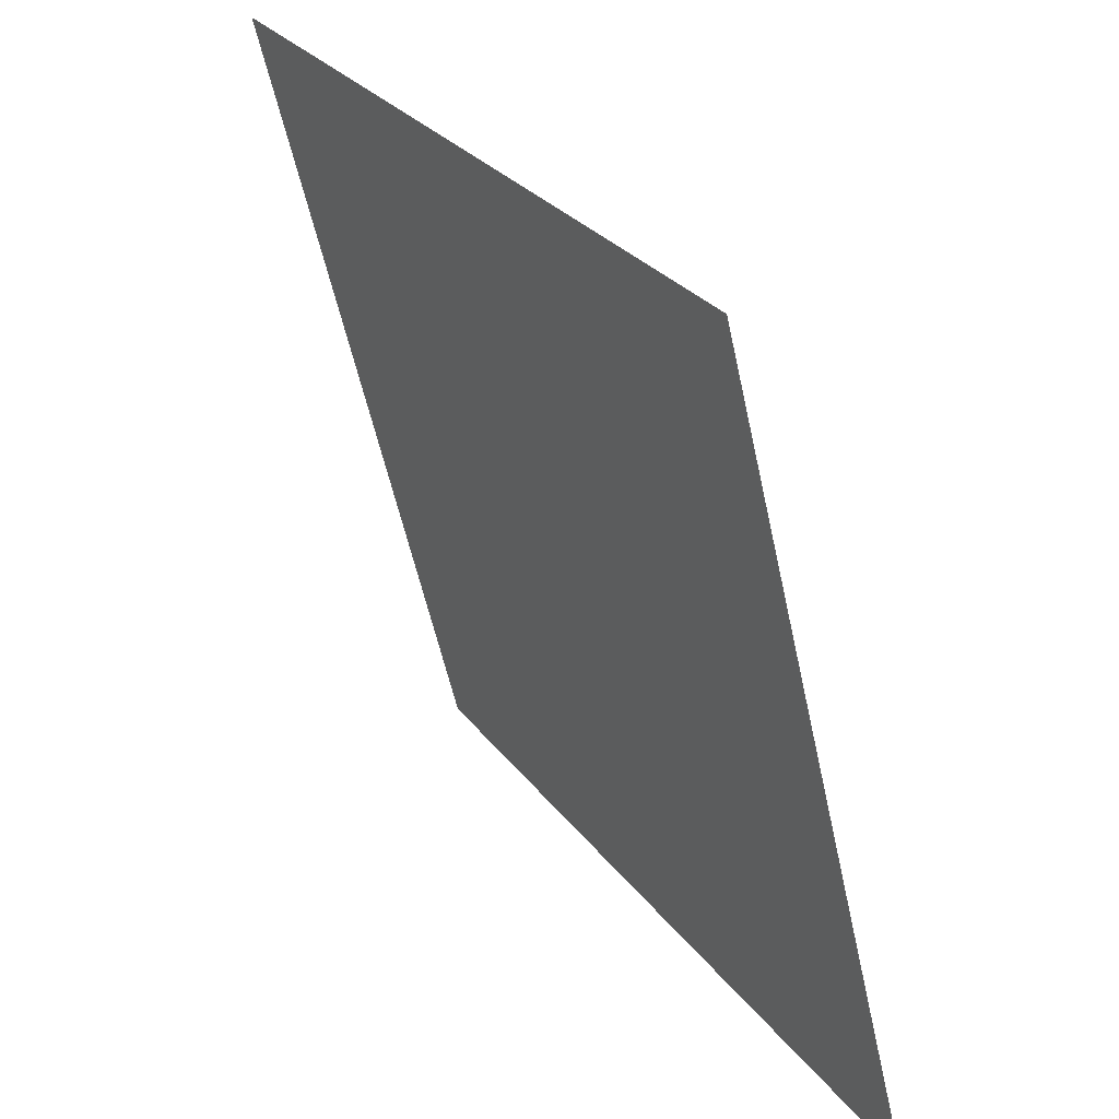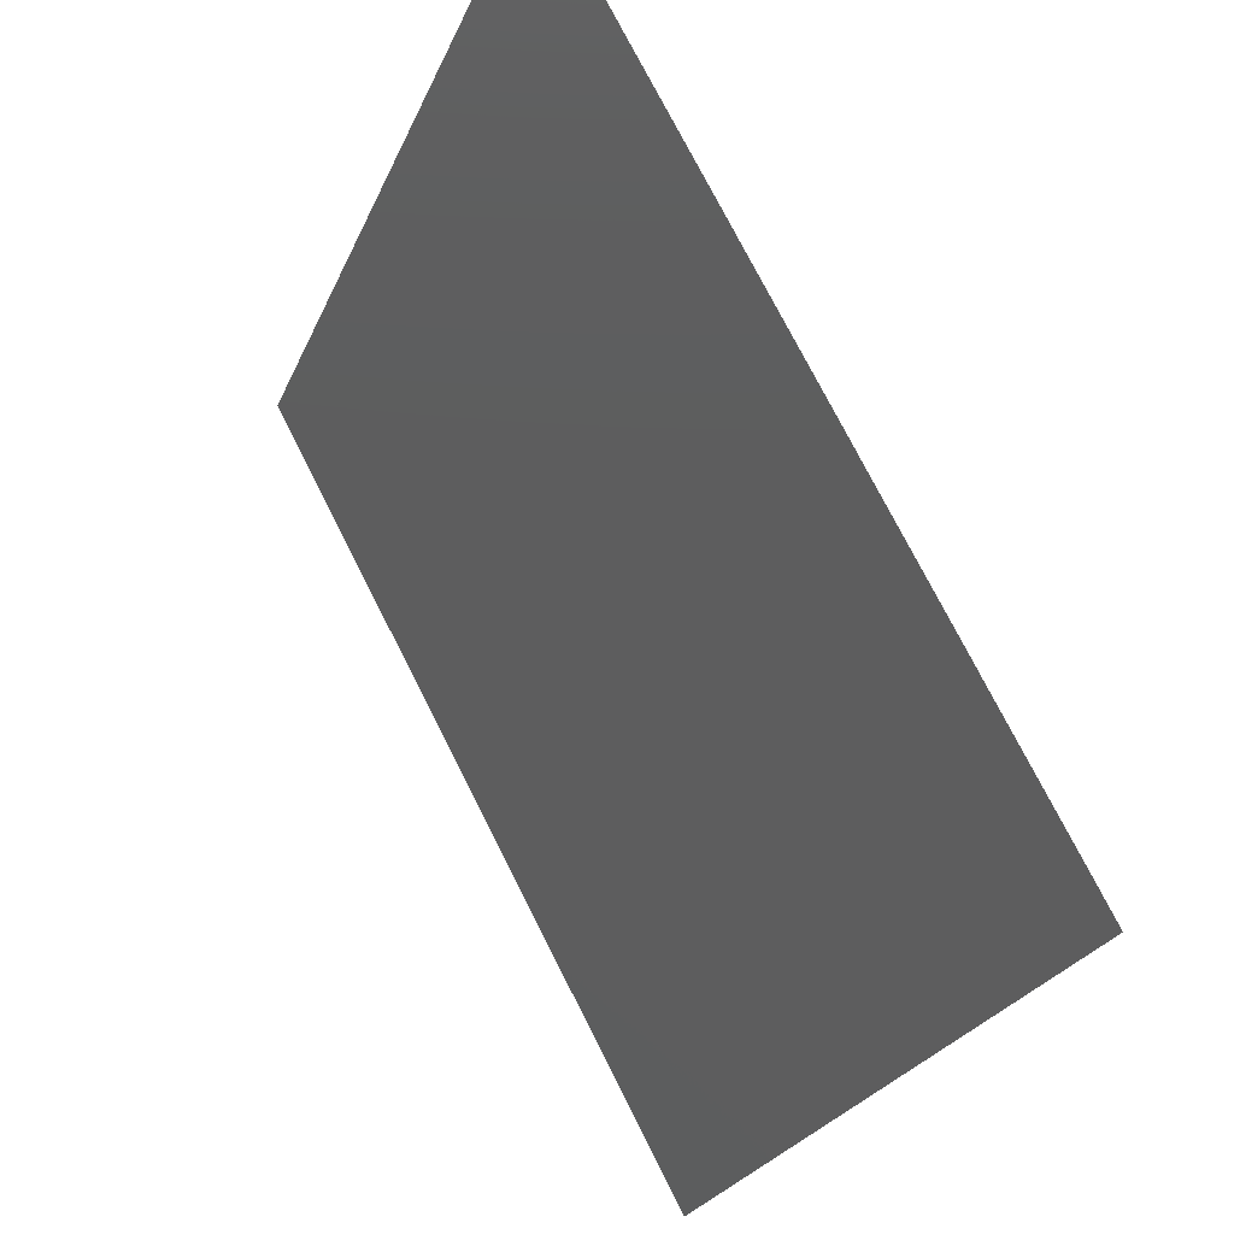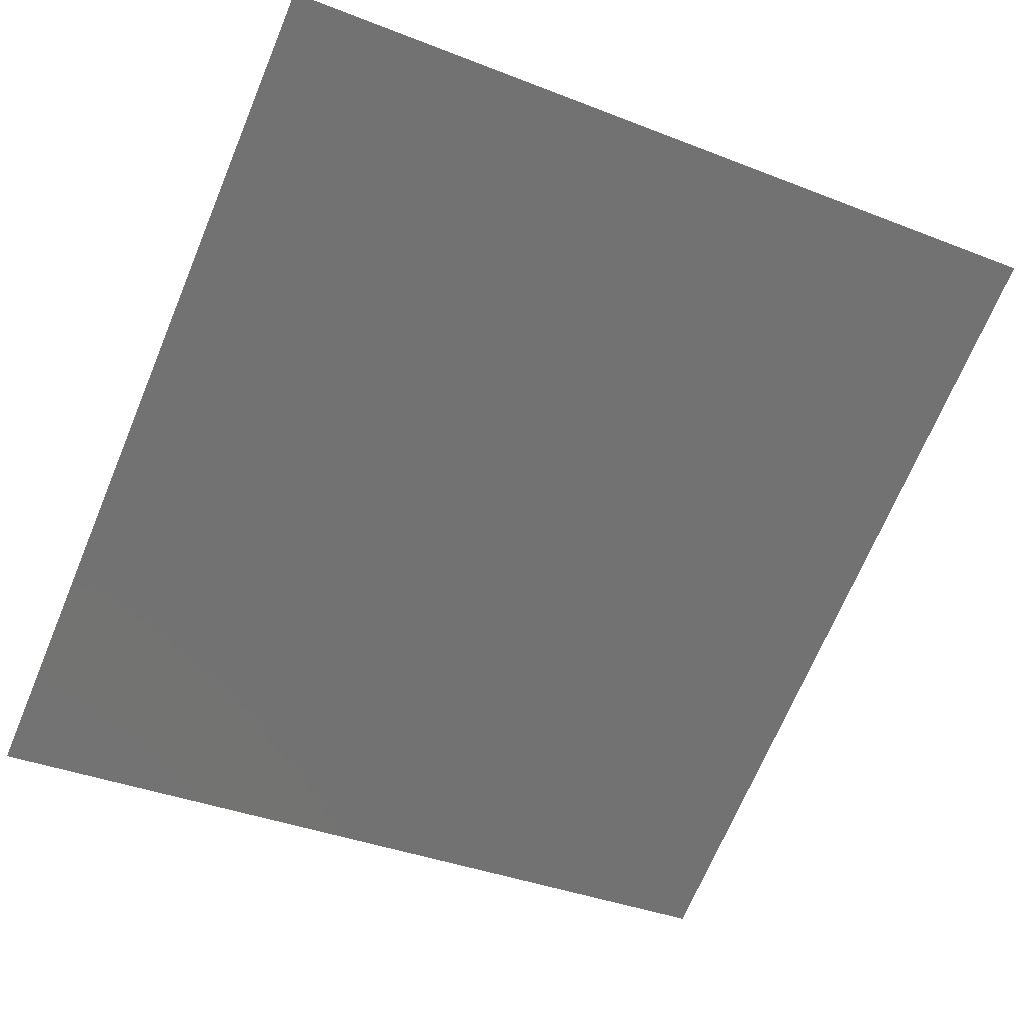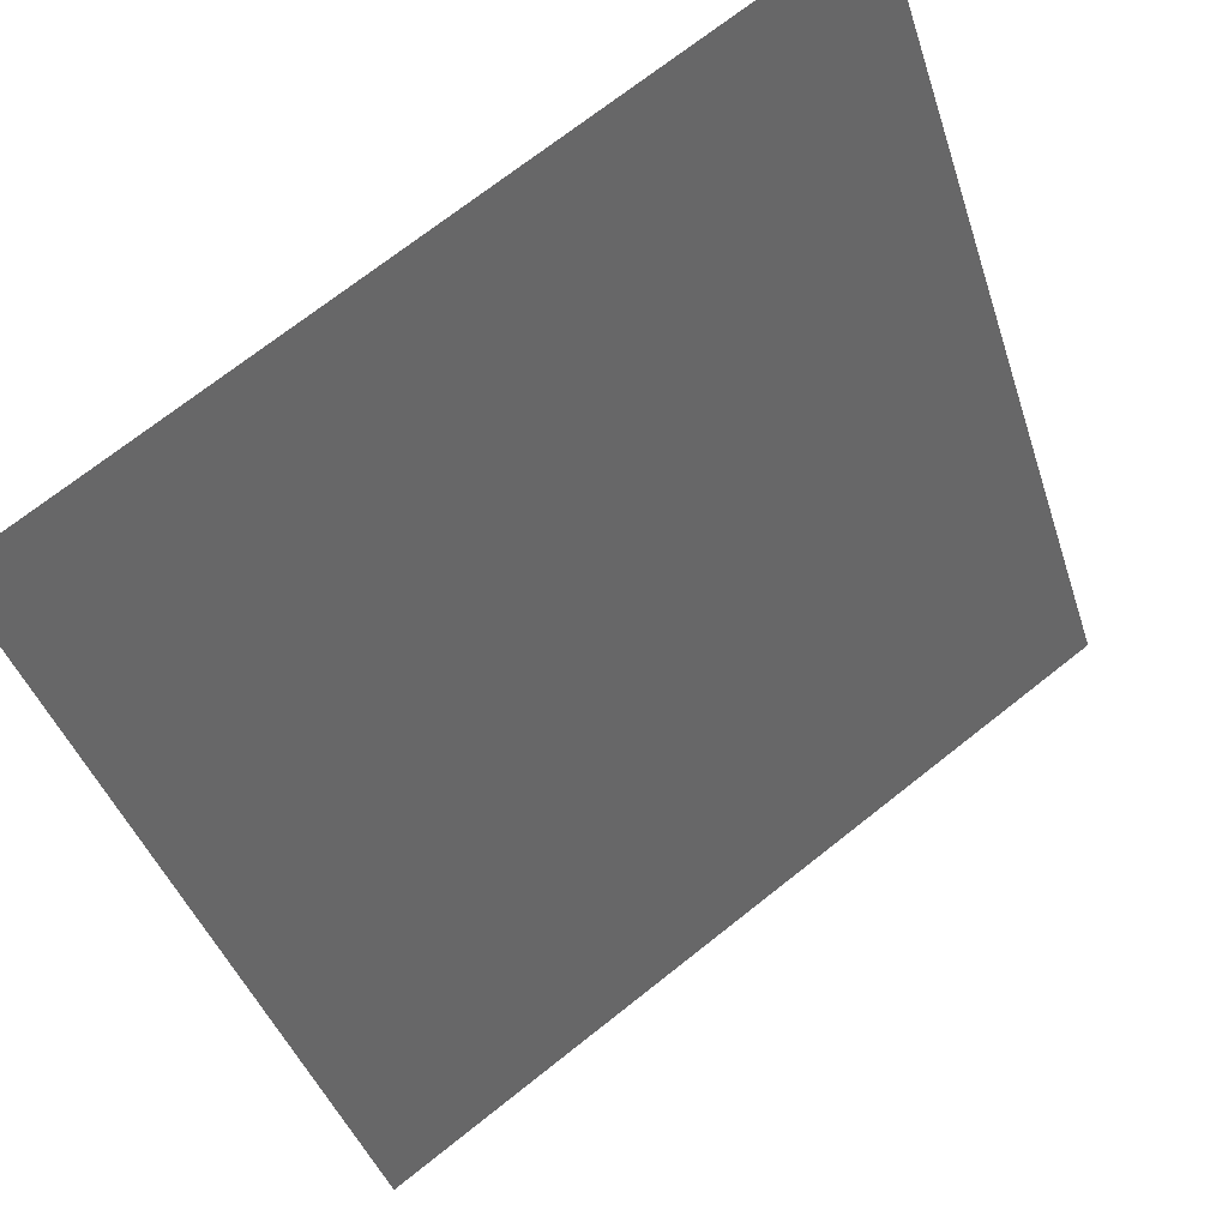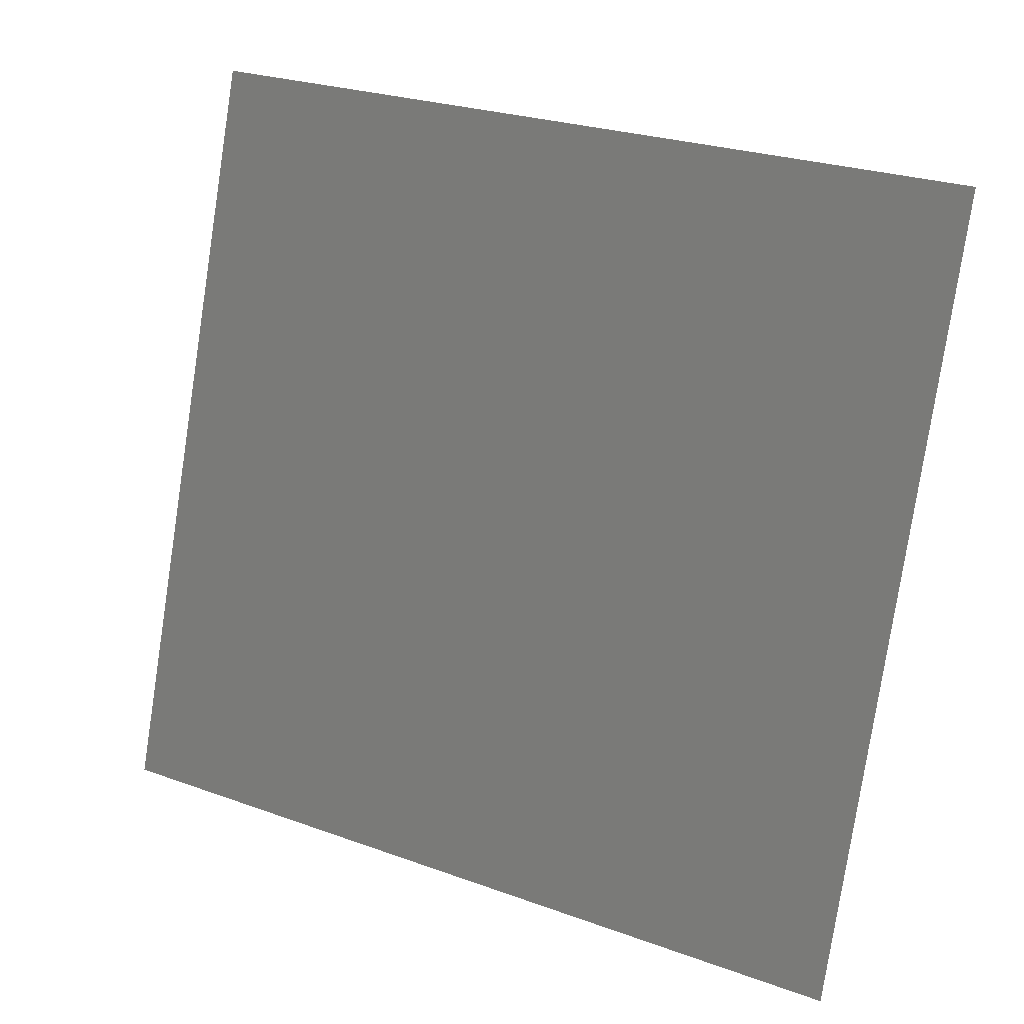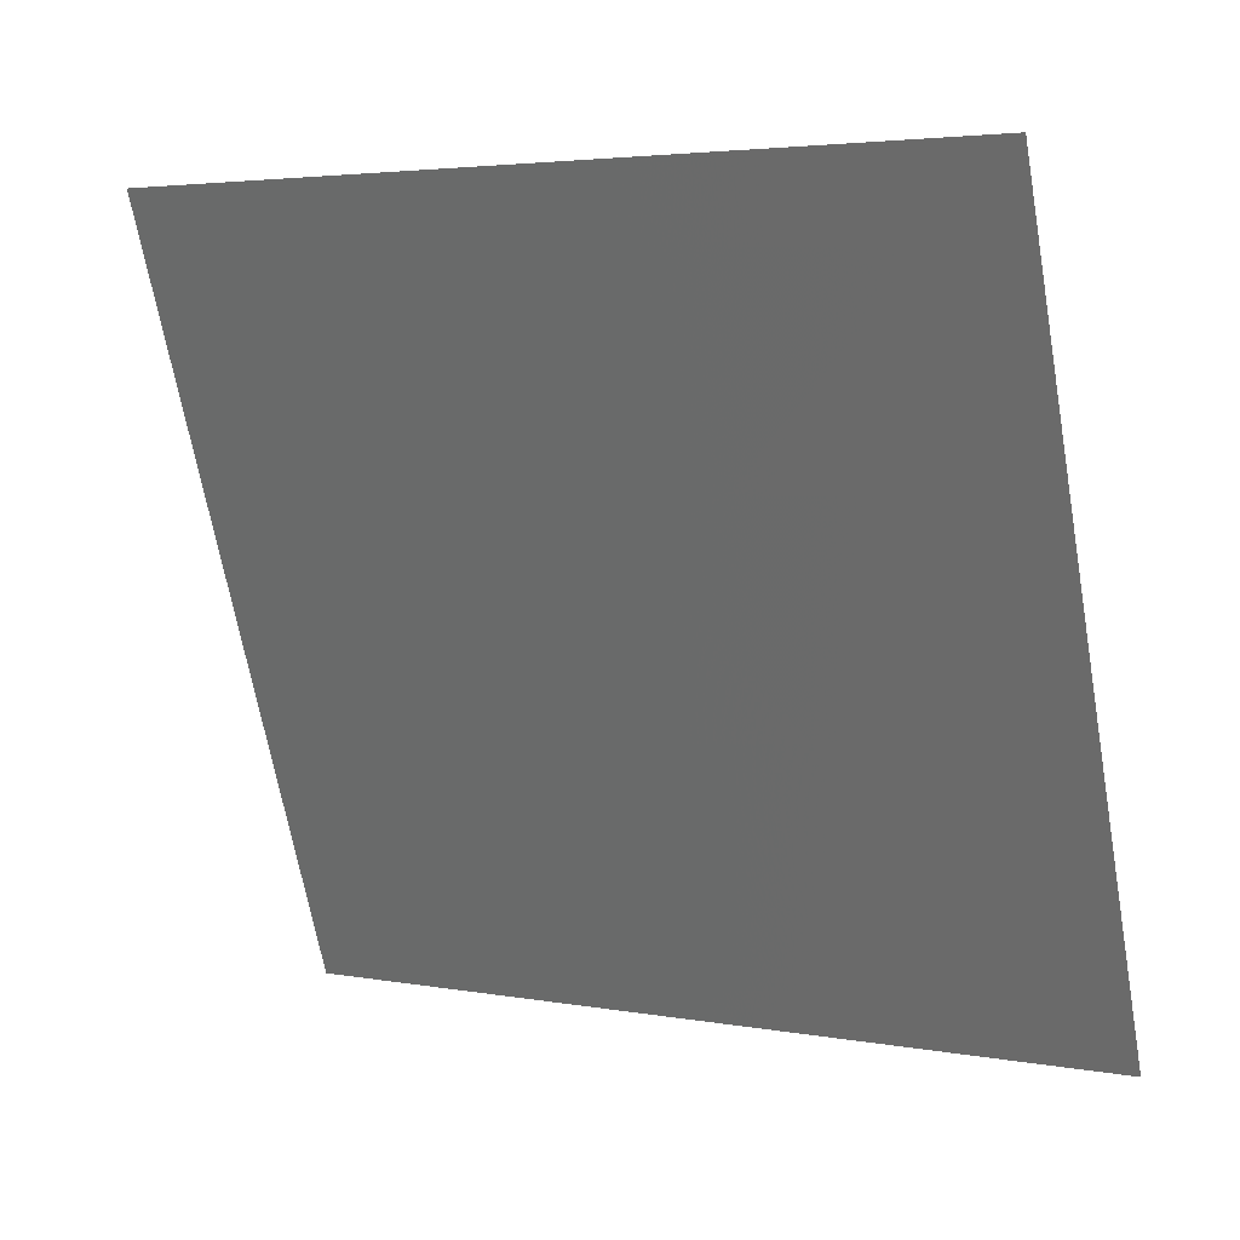
<metadata>
{"format":"stl","ext":"stl","renderer":"f3d","projection":"perspective","resolution":1024,"background":"white","views":[{"elev":-56.7,"azim":102.3,"up":"+Z"},{"elev":-25.3,"azim":71.0,"up":"+Z"},{"elev":-38.6,"azim":153.9,"up":"+Y"},{"elev":71.8,"azim":141.7,"up":"+Z"},{"elev":-79.3,"azim":-98.7,"up":"+Y"},{"elev":-67.8,"azim":-79.8,"up":"+Y"}]}
</metadata>
<code>
# stl→obj: 4 verts, 2 faces
v 68.79 -144.8 127.1
v 68.79 -141.9 121.7
v 62.96 -144.8 127.1
v 62.97 -141.9 121.7
f 1 2 3
f 2 3 4

</code>
